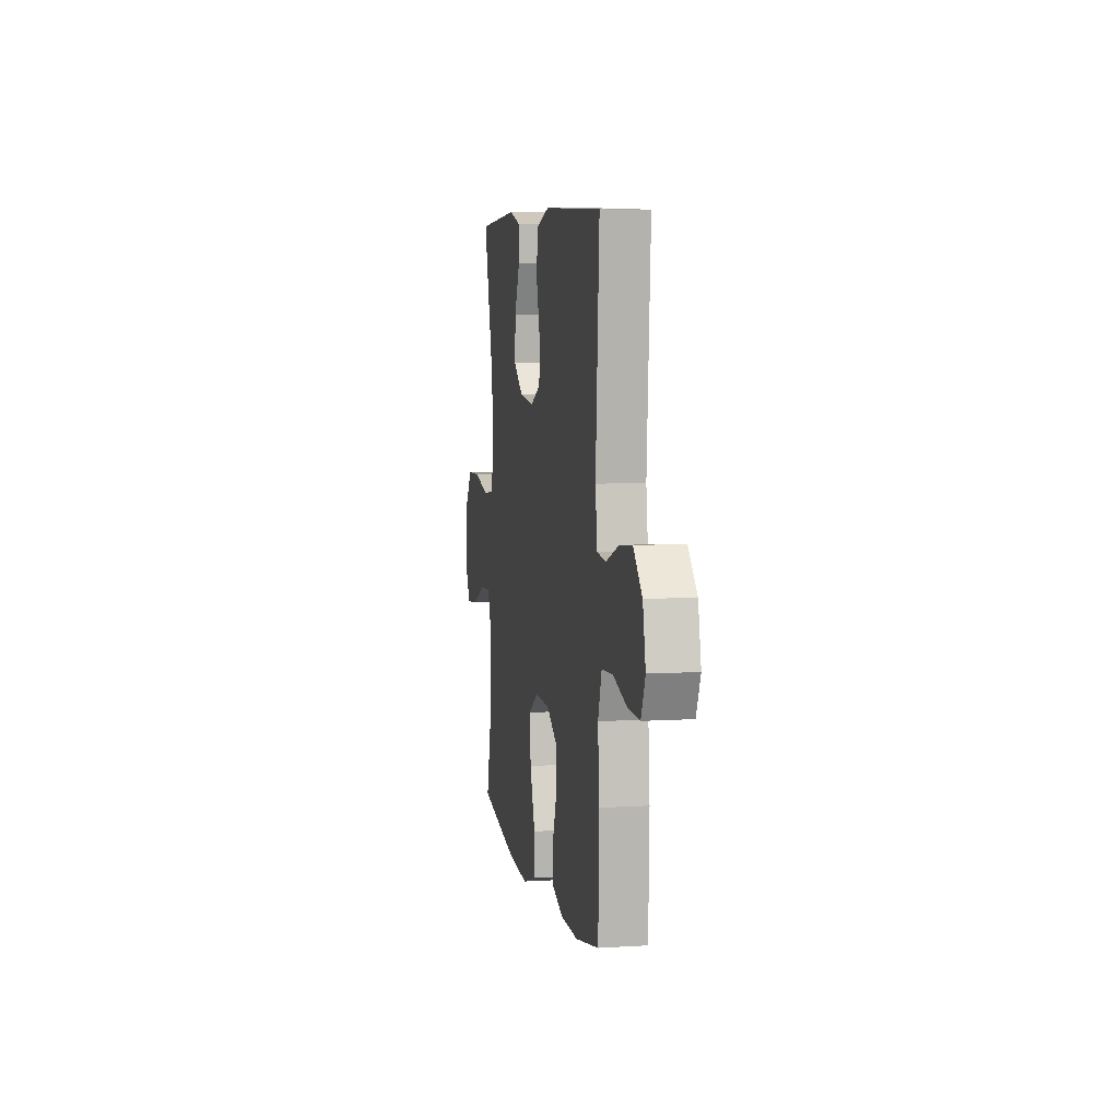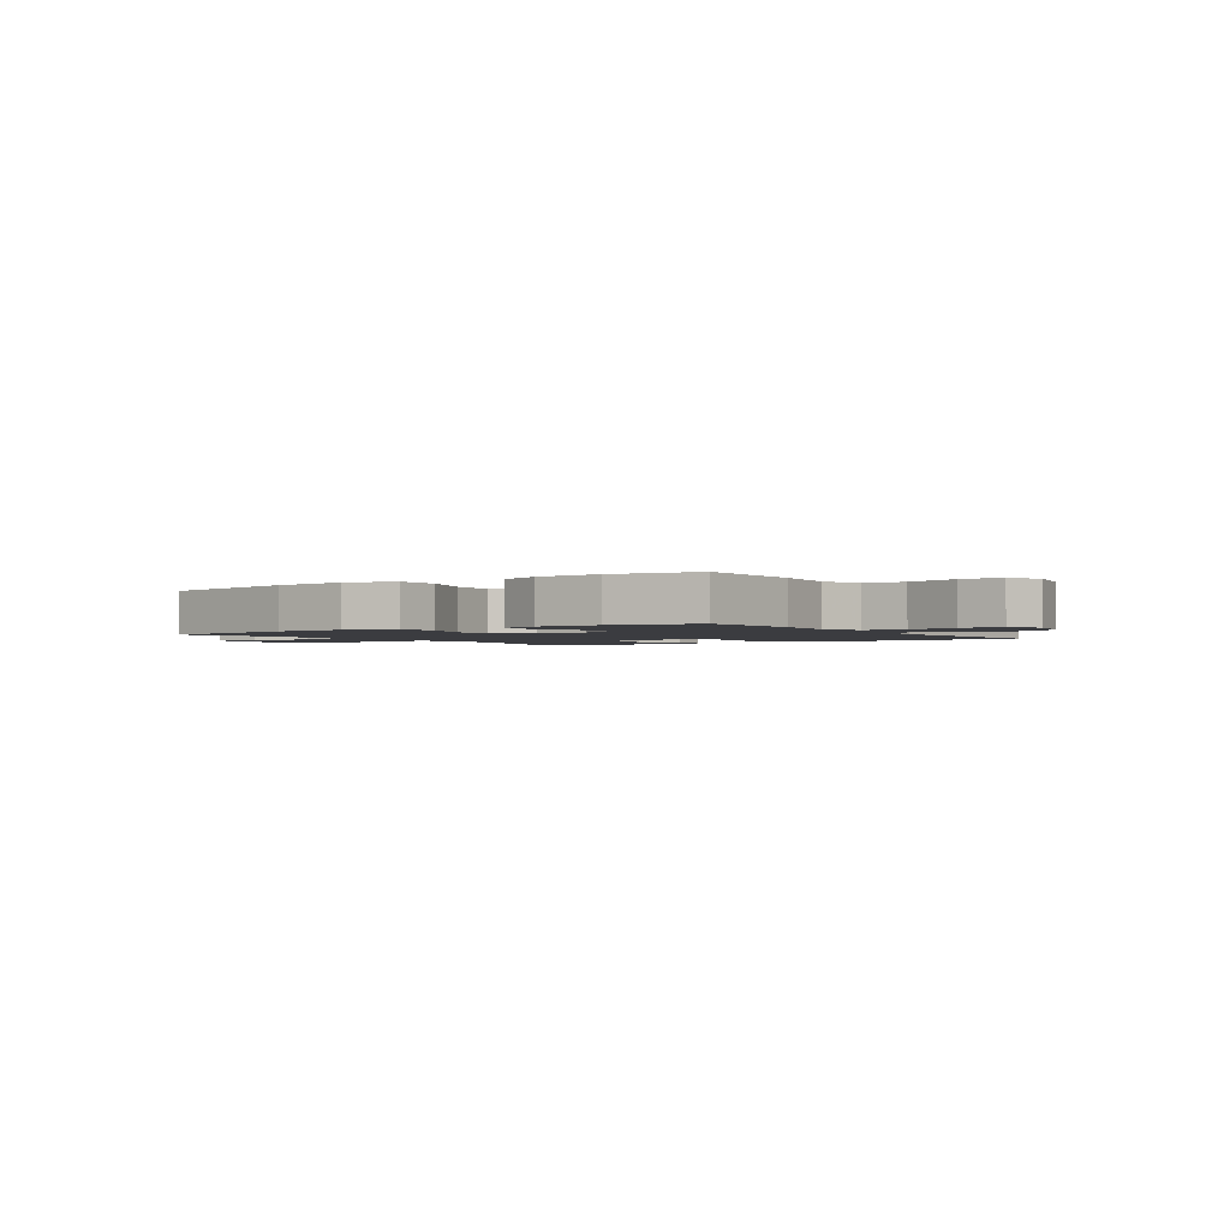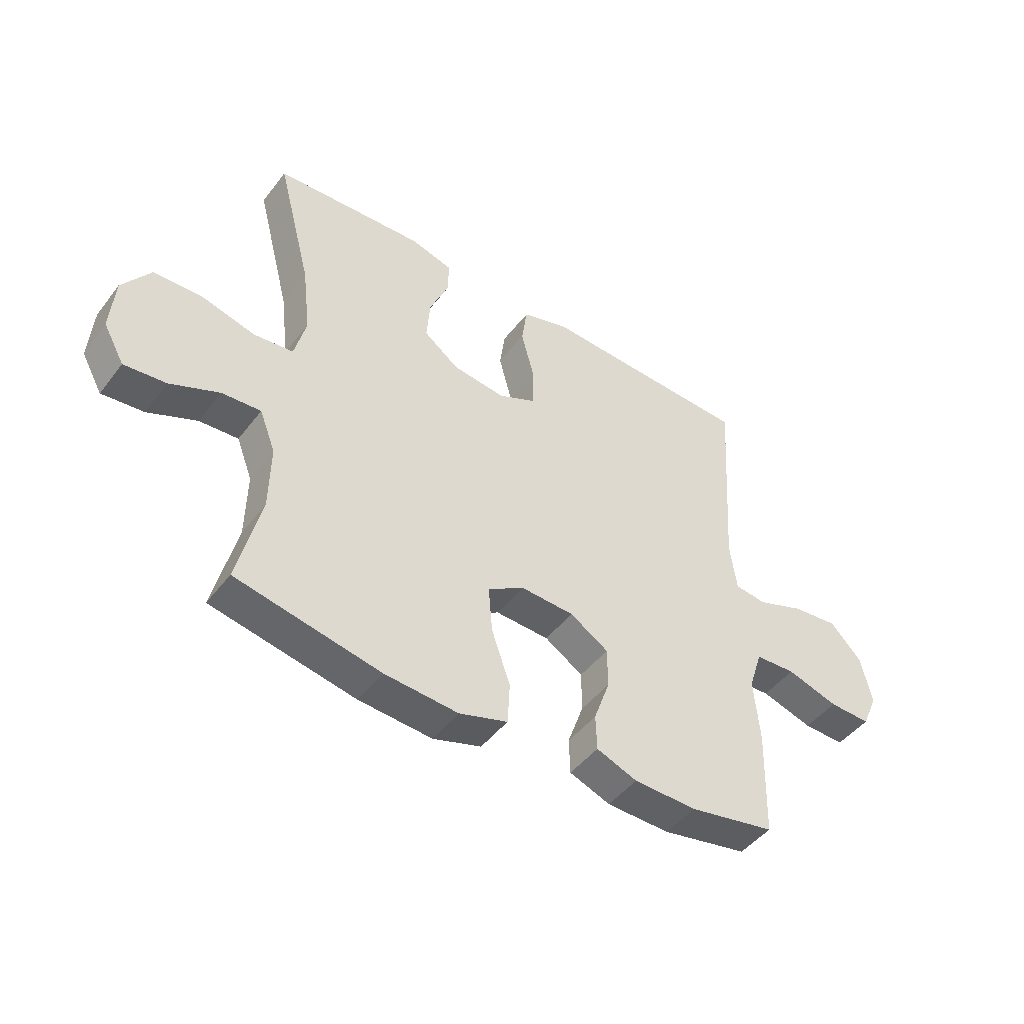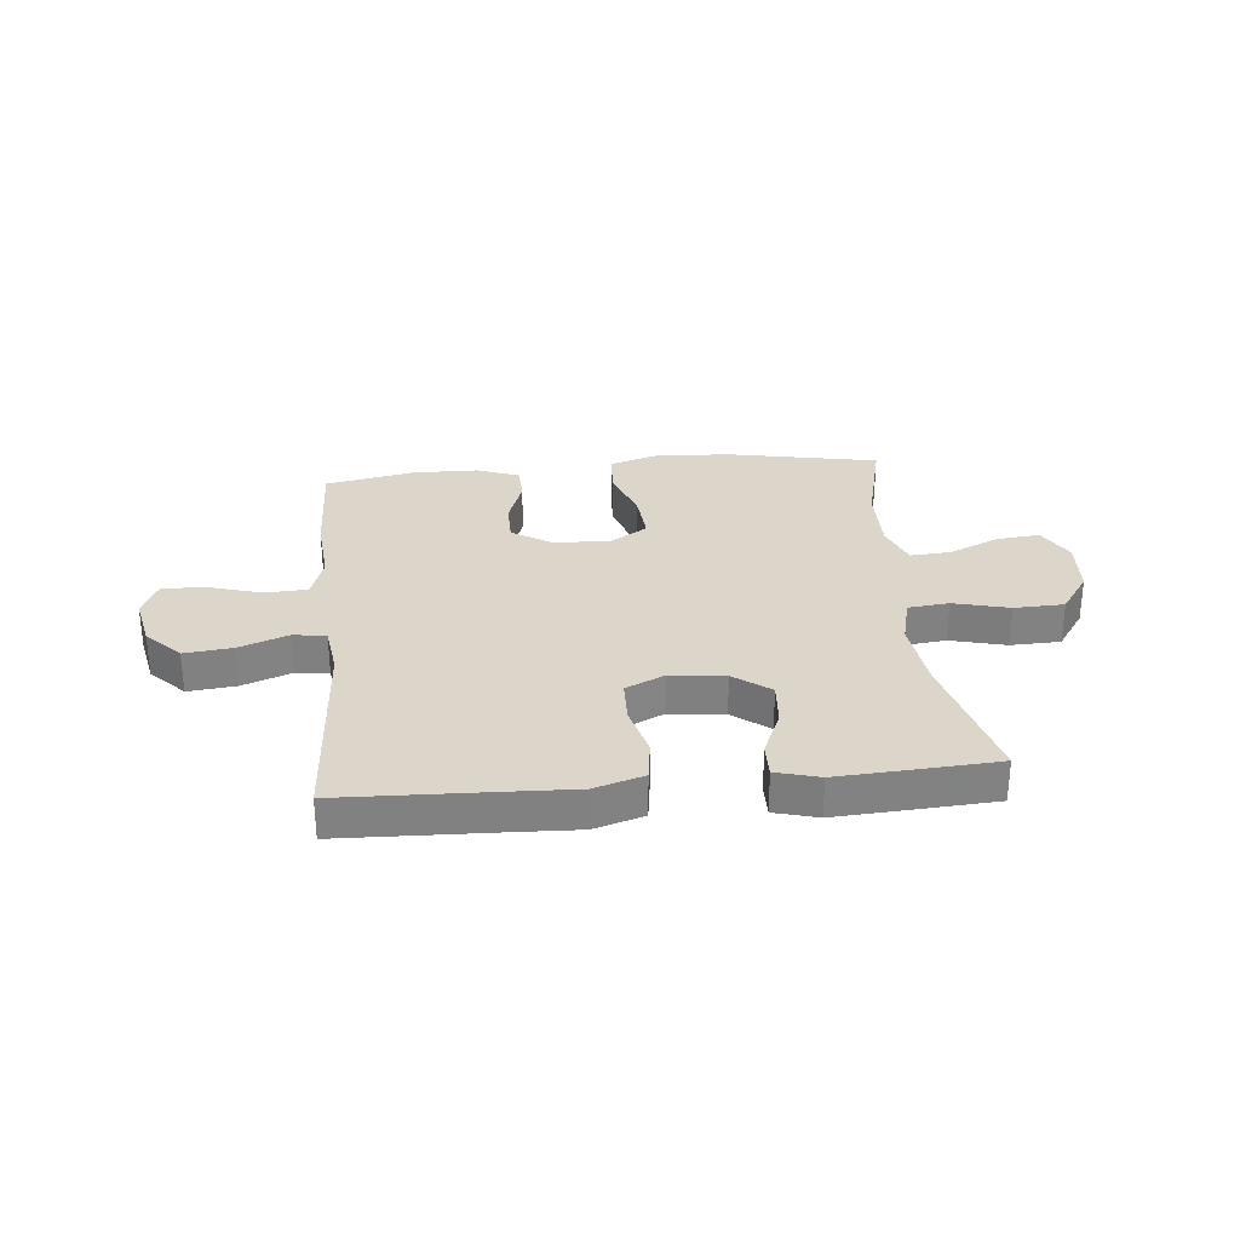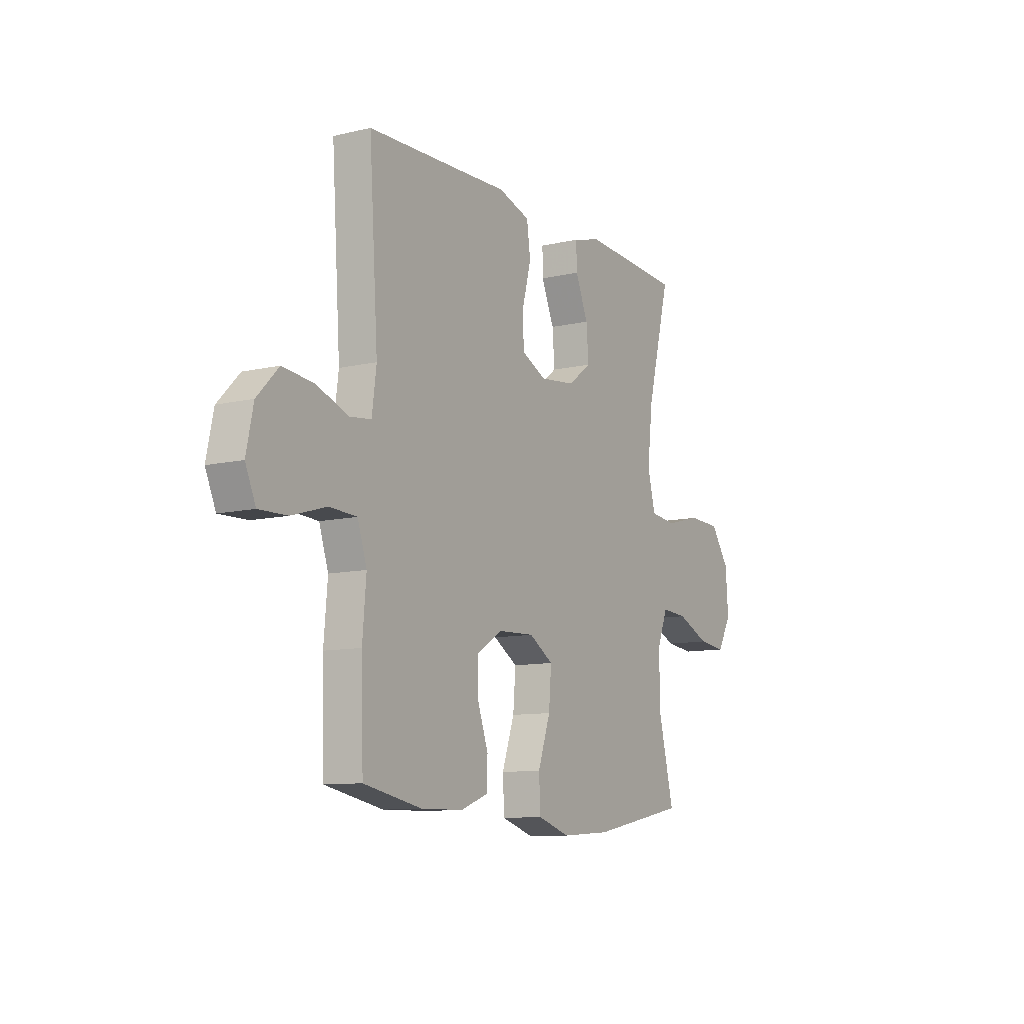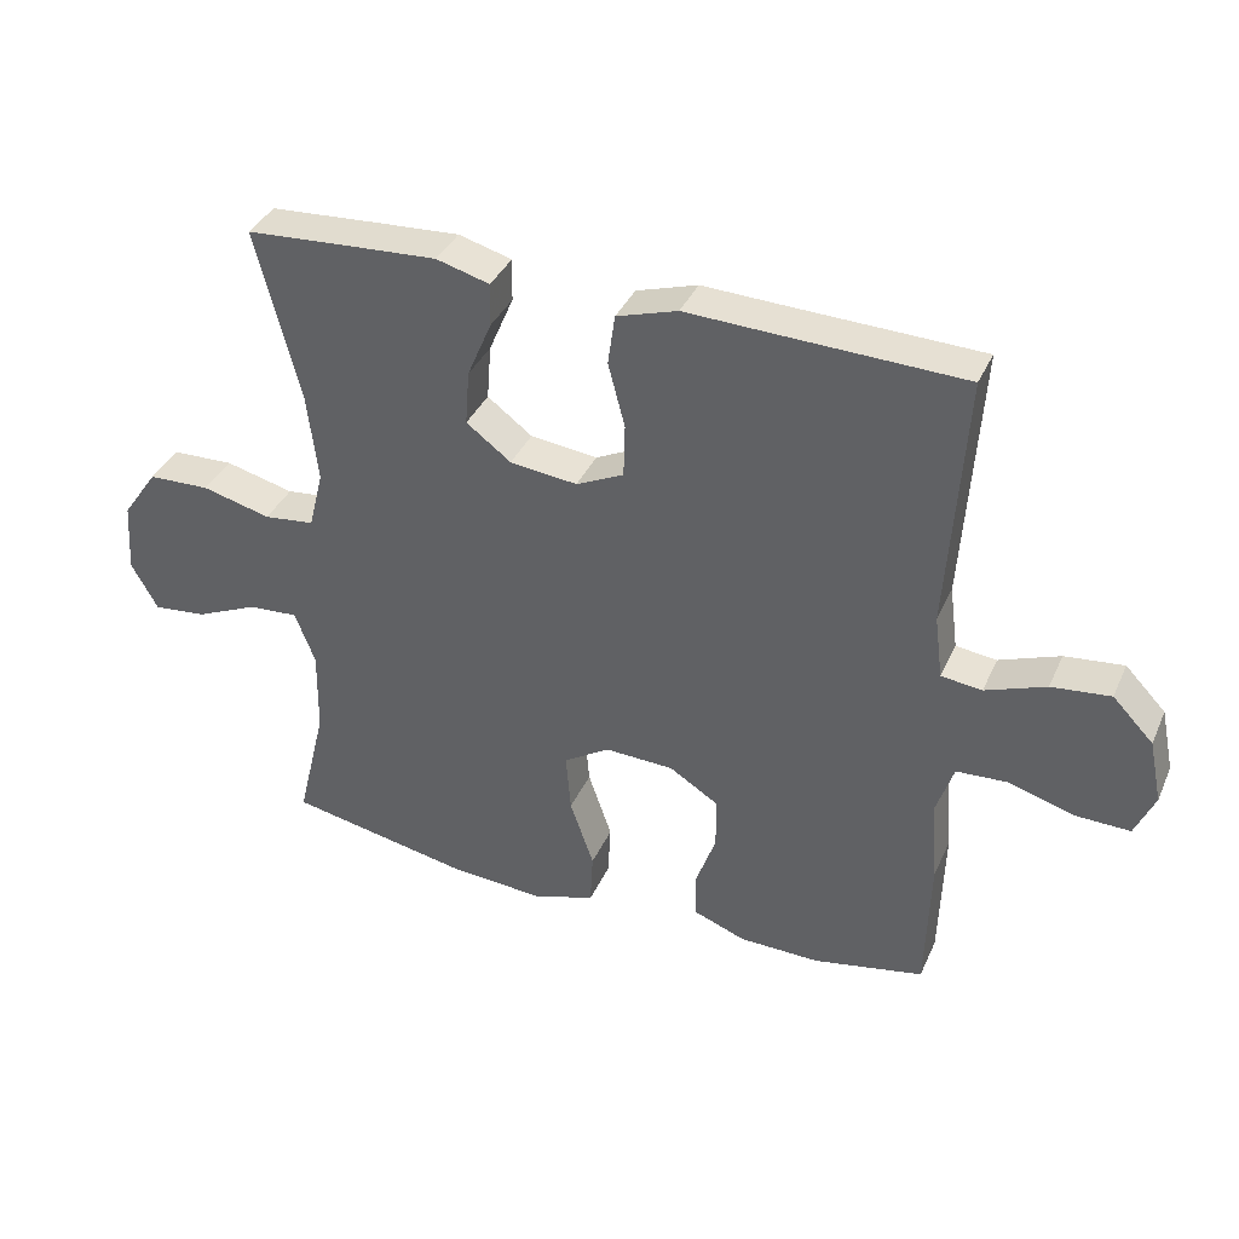
<metadata>
{"format":"obj","ext":"obj","renderer":"f3d","projection":"perspective","resolution":1024,"background":"white","views":[{"elev":6.7,"azim":-100.4,"up":"+Z"},{"elev":-2.0,"azim":-145.6,"up":"+Y"},{"elev":-46.7,"azim":144.6,"up":"+Z"},{"elev":29.8,"azim":-5.5,"up":"+Y"},{"elev":-10.2,"azim":-59.2,"up":"+Z"},{"elev":37.0,"azim":-157.8,"up":"+Z"}]}
</metadata>
<code>
v 0.5 0.07 -0.5
v 0.238 0.07 -0.551
v 0.104 0.07 -0.56
v 0.016 0.07 -0.532
v 0.012 0.07 -0.456
v 0.046 0.07 -0.358
v 0.053 0.07 -0.273
v -0.013 0.07 -0.232
v -0.111 0.07 -0.236
v -0.181 0.07 -0.28
v -0.181 0.07 -0.354
v -0.152 0.07 -0.436
v -0.154 0.07 -0.501
v -0.228 0.07 -0.529
v -0.343 0.07 -0.531
v -0.5 0.07 -0.5
v -0.506 0.07 -0.303
v -0.496 0.07 -0.186
v -0.521 0.07 -0.11
v -0.595 0.07 -0.106
v -0.689 0.07 -0.134
v -0.765 0.07 -0.136
v -0.793 0.07 -0.072
v -0.774 0.07 0.018
v -0.716 0.07 0.078
v -0.632 0.07 0.069
v -0.546 0.07 0.037
v -0.488 0.07 0.044
v -0.476 0.07 0.135
v -0.5 0.07 0.5
v -0.241 0.07 0.509
v -0.112 0.07 0.514
v -0.025 0.07 0.487
v -0.015 0.07 0.415
v -0.039 0.07 0.324
v -0.037 0.07 0.248
v 0.031 0.07 0.216
v 0.127 0.07 0.227
v 0.191 0.07 0.275
v 0.185 0.07 0.353
v 0.15 0.07 0.435
v 0.149 0.07 0.496
v 0.225 0.07 0.517
v 0.344 0.07 0.51
v 0.5 0.07 0.5
v 0.437 0.07 0.255
v 0.422 0.07 0.128
v 0.443 0.07 0.044
v 0.515 0.07 0.036
v 0.613 0.07 0.061
v 0.701 0.07 0.058
v 0.752 0.07 -0.015
v 0.759 0.07 -0.116
v 0.721 0.07 -0.184
v 0.645 0.07 -0.176
v 0.556 0.07 -0.137
v 0.485 0.07 -0.132
v 0.456 0.07 -0.207
v 0.458 0.07 -0.328
v 0.5 0 -0.5
v 0.238 0 -0.551
v 0.104 0 -0.56
v 0.016 0 -0.532
v 0.012 0 -0.456
v 0.046 0 -0.358
v 0.053 0 -0.273
v -0.013 0 -0.232
v -0.111 0 -0.236
v -0.181 0 -0.28
v -0.181 0 -0.354
v -0.152 0 -0.436
v -0.154 0 -0.501
v -0.228 0 -0.529
v -0.343 0 -0.531
v -0.5 0 -0.5
v -0.506 0 -0.303
v -0.496 0 -0.186
v -0.521 0 -0.11
v -0.595 0 -0.106
v -0.689 0 -0.134
v -0.765 0 -0.136
v -0.793 0 -0.072
v -0.774 0 0.018
v -0.716 0 0.078
v -0.632 0 0.069
v -0.546 0 0.037
v -0.488 0 0.044
v -0.476 0 0.135
v -0.5 0 0.5
v -0.241 0 0.509
v -0.112 0 0.514
v -0.025 0 0.487
v -0.015 0 0.415
v -0.039 0 0.324
v -0.037 0 0.248
v 0.031 0 0.216
v 0.127 0 0.227
v 0.191 0 0.275
v 0.185 0 0.353
v 0.15 0 0.435
v 0.149 0 0.496
v 0.225 0 0.517
v 0.344 0 0.51
v 0.5 0 0.5
v 0.437 0 0.255
v 0.422 0 0.128
v 0.443 0 0.044
v 0.515 0 0.036
v 0.613 0 0.061
v 0.701 0 0.058
v 0.752 0 -0.015
v 0.759 0 -0.116
v 0.721 0 -0.184
v 0.645 0 -0.176
v 0.556 0 -0.137
v 0.485 0 -0.132
v 0.456 0 -0.207
v 0.458 0 -0.328
f 54 55 56
f 53 54 56
f 52 53 56
f 51 52 56
f 50 51 56
f 49 50 56
f 48 49 56 57
f 47 48 57 58
f 44 45 46
f 43 44 46
f 42 43 46
f 41 42 46
f 40 41 46
f 39 40 46 47
f 47 58 59
f 39 47 59
f 38 39 59
f 33 34 35
f 32 33 35
f 31 32 35
f 31 35 36
f 30 31 36
f 29 30 36
f 28 29 36 37
f 25 26 27
f 24 25 27
f 23 24 27
f 22 23 27
f 21 22 27
f 20 21 27
f 19 20 27 28
f 28 37 38
f 19 28 38
f 18 19 38
f 16 17 18
f 15 16 18
f 14 15 18
f 13 14 18
f 12 13 18
f 11 12 18
f 4 5 6
f 3 4 6
f 2 3 6
f 1 2 6
f 59 1 6
f 59 6 7
f 38 59 7 8
f 18 38 8 9
f 10 11 18
f 9 10 18
f 115 114 113
f 115 113 112
f 115 112 111
f 115 111 110
f 115 110 109
f 115 109 108
f 116 115 108 107
f 117 116 107 106
f 105 104 103
f 105 103 102
f 105 102 101
f 105 101 100
f 105 100 99
f 106 105 99 98
f 118 117 106
f 118 106 98
f 118 98 97
f 94 93 92
f 94 92 91
f 94 91 90
f 95 94 90
f 95 90 89
f 95 89 88
f 96 95 88 87
f 86 85 84
f 86 84 83
f 86 83 82
f 86 82 81
f 86 81 80
f 86 80 79
f 87 86 79 78
f 97 96 87
f 97 87 78
f 97 78 77
f 77 76 75
f 77 75 74
f 77 74 73
f 77 73 72
f 77 72 71
f 77 71 70
f 65 64 63
f 65 63 62
f 65 62 61
f 65 61 60
f 65 60 118
f 66 65 118
f 67 66 118 97
f 68 67 97 77
f 77 70 69
f 77 69 68
f 1 60 61 2
f 2 61 62 3
f 3 62 63 4
f 4 63 64 5
f 5 64 65 6
f 6 65 66 7
f 7 66 67 8
f 8 67 68 9
f 9 68 69 10
f 10 69 70 11
f 11 70 71 12
f 12 71 72 13
f 13 72 73 14
f 14 73 74 15
f 15 74 75 16
f 16 75 76 17
f 17 76 77 18
f 18 77 78 19
f 19 78 79 20
f 20 79 80 21
f 21 80 81 22
f 22 81 82 23
f 23 82 83 24
f 24 83 84 25
f 25 84 85 26
f 26 85 86 27
f 27 86 87 28
f 28 87 88 29
f 29 88 89 30
f 30 89 90 31
f 31 90 91 32
f 32 91 92 33
f 33 92 93 34
f 34 93 94 35
f 35 94 95 36
f 36 95 96 37
f 37 96 97 38
f 38 97 98 39
f 39 98 99 40
f 40 99 100 41
f 41 100 101 42
f 42 101 102 43
f 43 102 103 44
f 44 103 104 45
f 45 104 105 46
f 46 105 106 47
f 47 106 107 48
f 48 107 108 49
f 49 108 109 50
f 50 109 110 51
f 51 110 111 52
f 52 111 112 53
f 53 112 113 54
f 54 113 114 55
f 55 114 115 56
f 56 115 116 57
f 57 116 117 58
f 58 117 118 59
f 59 118 60 1

</code>
